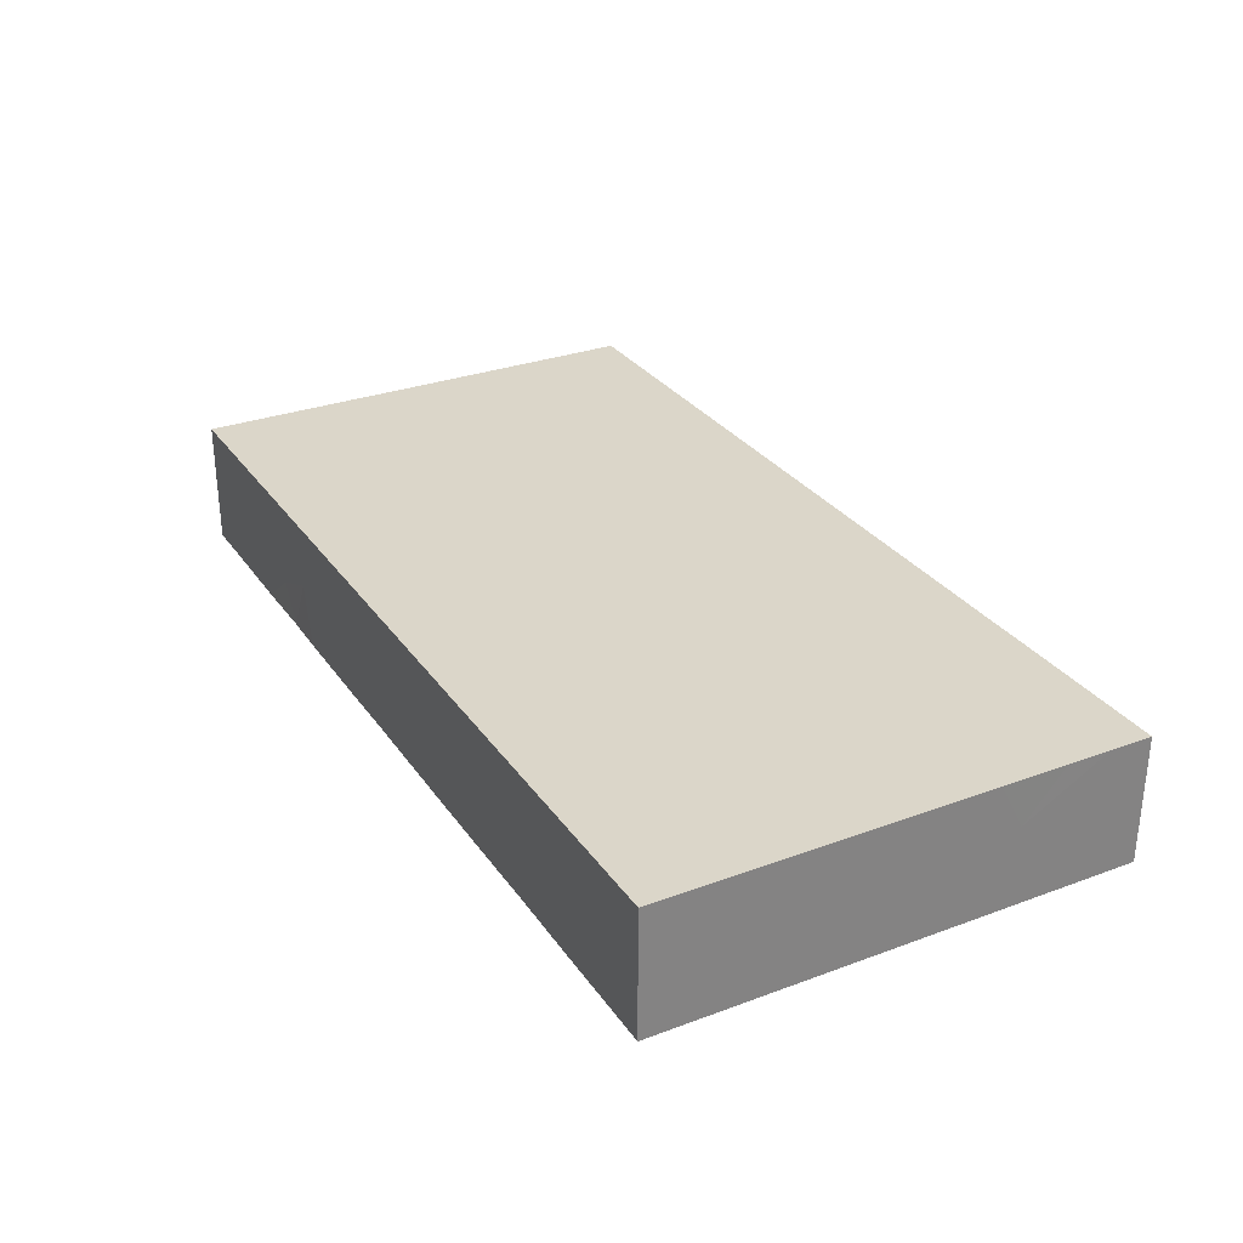
<metadata>
{"format":"obj","ext":"obj","renderer":"f3d","projection":"perspective","resolution":1024,"background":"white","views":[{"elev":29.9,"azim":61.6,"up":"+Z"}]}
</metadata>
<code>
v -0.09165 -0.04685 -0.01233
v -0.09165 -0.04685 0.01233
v -0.09165 0.04685 -0.01233
v -0.09165 0.04685 0.01233
v 0.09165 -0.04685 -0.01233
v 0.09165 -0.04685 0.01233
v 0.09165 0.04685 -0.01233
v 0.09165 0.04685 0.01233
v 0.08061 0.03332 -0.01233
v -0.07047 -0.02533 -0.01233
v 0.07917 -0.04685 -0.002632
v 0.07468 -0.02252 -0.01233
v 0.07661 -0.03901 0.01233
v -0.042 -0.04685 -0.0005212
v -0.002988 -0.009656 -0.01233
v 0.09165 -0.001588 0.01233
v -0.01855 -0.04685 0.001567
v 0.01034 -0.004026 0.01233
v -0.0346 -0.01028 -0.01233
v 0.07997 -0.01128 -0.01233
v -0.00431 -0.04685 0.002621
v -0.02778 -0.03271 0.01233
v -0.08217 -0.03667 0.01233
v 0.0102 -0.04685 0.003191
v -0.07842 0.03897 0.01233
v 0.02226 -0.03536 -0.01233
v 0.02678 -0.04685 0.001806
v 0.03939 -0.04685 0.0009079
v 0.05476 -0.04685 0.001734
v 0.0298 -0.01678 -0.01233
v 0.09165 -0.03695 -0.003344
v 0.09165 -0.02701 -0.004542
v 0.09165 -0.02904 0.004873
v -0.06566 -0.03635 0.01233
v 0.0602 -0.04685 -0.004856
v -0.002356 -0.01956 -0.01233
v 0.03827 0.04685 0.01233
v 0.09165 0.03273 -0.003937
v 0.09165 -0.04685 0.003401
v -0.07565 0.03964 -0.01233
v 0.08132 0.02972 0.01233
v -0.0638 0.03778 -0.01233
v -0.009086 0.04685 0.004843
v -0.05942 0.02036 -0.01233
v -0.0508 0.01292 -0.01233
v -0.04504 0.02087 -0.01233
v -0.09165 0.02453 0.002052
v -0.07517 -0.03312 -0.01233
v -0.0853 0.04139 -0.01233
v -0.03351 0.02534 -0.01233
v -0.03489 0.0376 -0.01233
v -0.02911 -0.002542 -0.01233
v -0.02908 0.006796 -0.01233
v -0.02032 -0.002349 -0.01233
v -0.01961 0.008373 -0.01233
v -0.02077 0.02685 -0.01233
v -0.01621 0.03727 -0.01233
v 0.07302 0.03736 0.01233
v -0.004541 0.01004 -0.01233
v -0.003277 0.03782 -0.01233
v 0.0246 -0.003071 -0.01233
v 0.008834 -0.01546 -0.01233
v 0.008548 -0.00351 -0.01233
v -0.0009966 0.0005281 -0.01233
v 0.009035 -0.02193 0.01233
v 0.006758 0.01032 -0.01233
v -0.05207 -0.01365 -0.01233
v -0.03935 -0.02751 -0.01233
v -0.02255 -0.02503 -0.01233
v 0.01284 0.02295 -0.01233
v -0.06979 0.01649 -0.01233
v 0.01014 0.03785 -0.01233
v 0.08089 0.01156 -0.01233
v 0.02704 0.008539 -0.01233
v 0.008752 -0.03006 0.01233
v 0.02358 0.02516 -0.01233
v -0.08344 -0.04685 -0.01226
v 0.0247 0.03698 -0.01233
v -0.05109 0.03863 0.01233
v 0.02891 -0.02627 -0.01233
v 0.03871 -0.02875 -0.01233
v -0.08223 0.006523 0.01233
v 0.0831 0.00665 0.01233
v 0.03799 0.01084 -0.01233
v -0.08185 -0.01002 0.01233
v 0.04119 0.02313 -0.01233
v 0.08066 0.024 -0.01233
v 0.04068 0.03592 -0.01233
v -0.03597 0.04685 -0.003982
v 0.07997 0.04685 -0.01233
v 0.05349 -0.001922 -0.01233
v -0.003708 0.03846 0.01233
v 0.05454 0.01131 -0.01233
v 0.05405 0.02312 -0.01233
v 0.05555 0.03469 -0.01233
v 0.006209 -0.03968 -0.01233
v -0.01071 -0.03895 -0.01233
v 0.007365 0.03812 0.01233
v -0.04053 0.03839 0.01233
v 0.02177 0.03833 0.01233
v -0.06745 0.03811 0.01233
v 0.07053 -0.03481 -0.01233
v 0.032 -0.03685 -0.01233
v 0.05796 -0.02066 -0.01233
v 0.06566 -0.0006982 -0.01233
v -0.05543 0.0384 -0.01233
v 0.07051 0.009128 -0.01233
v 0.07062 0.02514 -0.01233
v 0.07089 0.03761 -0.01233
v 0.08174 -0.03134 -0.01233
v 0.09165 -0.007163 0.00417
v -0.07896 0.04685 -0.01233
v 0.08026 -0.04685 -0.01233
v 0.08075 -0.04685 0.01233
v 0.09165 -0.0173 0.001135
v -0.09157 0.03574 -0.01233
v 0.09165 -0.03574 0.01233
v 0.09165 0.0006272 -0.01233
v 0.09165 0.0143 -0.01233
v 0.09165 0.0264 -0.01233
v 0.06813 0.04685 0.003357
v 0.06084 -0.03336 -0.01233
v -0.05514 0.04685 0.0006259
v -0.04509 0.04685 -0.002976
v -0.04842 -0.03721 0.01233
v 0.04716 -0.02322 -0.01233
v -0.02656 0.04685 -0.004529
v -0.01509 0.04685 -0.004303
v 0.002772 -0.04685 -0.005404
v 0.04696 -0.04685 -0.00377
v -0.01018 -0.04685 -0.004958
v 0.07995 -0.004595 0.01233
v -0.002041 0.04685 -0.002705
v 0.08125 0.01835 0.01233
v 0.01642 -0.009455 -0.01233
v 0.09165 0.02196 0.003144
v 0.002853 -0.02607 -0.01233
v 0.01839 -0.02471 -0.01233
v 0.01596 0.04685 -0.004345
v -0.02413 -0.01367 -0.01233
v -0.03572 0.04685 0.004721
v -0.09165 -0.01179 -0.005072
v 0.03423 0.04685 0.004515
v 0.04312 0.04685 -0.003353
v 0.06191 0.04685 -0.00518
v 0.07158 0.04685 -0.005614
v -0.05231 -0.04685 -0.004722
v -0.06868 0.04685 -0.01233
v -0.05477 0.04685 -0.01233
v -0.01916 0.04685 -0.01233
v 0.01142 0.04685 -0.01233
v 0.02336 0.04685 -0.01233
v 0.05407 0.04685 -0.01233
v 0.06828 0.04685 -0.01233
v -0.07095 -0.04685 0.001846
v -0.08197 0.03107 0.01233
v -0.07272 -0.01442 0.01233
v -0.07226 -0.000414 0.01233
v -0.07335 0.01595 0.01233
v -0.0702 0.02805 0.01233
v -0.0569 -0.03885 0.01233
v -0.0569 -0.029 0.01233
v -0.05777 -0.01418 0.01233
v -0.05951 0.001315 0.01233
v -0.04449 -0.02655 0.01233
v -0.04404 -0.01462 0.01233
v -0.04298 -2.935e-05 0.01233
v -0.04367 0.01419 0.01233
v -0.04372 0.02861 0.01233
v -0.02611 -0.02337 0.01233
v -0.02915 -0.0143 0.01233
v -0.02915 0.02861 0.01233
v -0.01457 -0.0143 0.01233
v -0.0141 0.01421 0.01233
v -0.01457 0.02861 0.01233
v -0.0007165 0.02706 0.01233
v 0.01902 0.004343 0.01233
v 0.0131 0.01657 0.01233
v 0.03079 0.01642 0.01233
v 0.02952 0.02779 0.01233
v 0.04356 0.01363 0.01233
v 0.04173 0.02893 0.01233
v 0.05882 0.0258 0.01233
v 0.07165 0.02813 0.01233
v -0.09165 -0.03081 0.002286
v 0.03211 -0.04685 -0.01233
v -0.09165 -0.01843 0.003198
v -0.09165 -0.006771 0.003278
v -0.09165 0.01018 -0.01194
v -0.09165 0.02448 -0.01194
v -0.09165 0.03607 0.003646
v -0.04351 0.04685 -0.01233
v 0.0001473 -0.04685 0.01233
v -0.0002893 0.04685 -0.01233
v -0.05681 -0.03673 -0.01233
v 0.09165 0.03663 -0.01233
v 0.01698 -0.04685 -0.01233
v -0.09165 -0.02868 0.01233
v -0.09165 -0.01459 0.01233
v -0.09165 0.02873 0.01233
v -0.08092 -0.04685 0.00141
v -0.051 0.006694 0.01233
v -0.03643 0.007254 0.01233
v 0.009152 0.008035 0.01233
v 0.03601 0.008278 0.01233
v -0.03774 0.0006078 -0.01233
v 0.01665 0.004517 -0.01233
v 0.04562 0.005292 -0.01233
v 0.03249 0.01895 -0.01233
v -0.09165 -0.04685 0.003005
v 0.09165 0.04685 -0.003401
v -0.03938 -0.03755 0.01233
v -0.01396 -0.02779 0.01233
v -0.08335 -0.0195 0.01233
v -0.0007042 -0.0305 0.01233
v -0.05128 -0.02044 0.01233
v -0.05134 -0.006072 0.01233
v 0.0003588 -0.01288 0.01233
v -0.03628 -0.00657 0.01233
v -0.01012 -0.03609 0.01233
v -0.005556 -0.02239 0.01233
v 0.02059 -0.02179 0.01233
v 0.03644 -0.02146 0.01233
v 0.03644 -0.007152 0.01233
v 0.05015 -0.03723 0.01233
v 0.02051 -0.03955 0.01233
v 0.05075 -0.009355 0.01233
v -0.05499 -0.02422 -0.01233
v 0.01736 -0.02976 0.01233
v -0.007973 -0.02847 -0.01233
v 0.003124 0.0189 -0.01233
v 0.01787 0.01408 -0.01233
v 0.0465 0.01641 -0.01233
v 0.01979 -0.01313 0.01233
v 0.02955 -0.02859 0.01233
v 0.02924 -0.01464 0.01233
v 0.02931 -0.001181 0.01233
v 0.04178 -0.02858 0.01233
v 0.04358 -0.01435 0.01233
v 0.09165 0.0133 0.005301
v 0.0432 7.781e-05 0.01233
v 0.06318 -0.03722 0.01233
v 0.05889 -0.02749 0.01233
v 0.05933 -0.01359 0.01233
v 0.05898 -0.0007762 0.01233
v 0.0583 0.0143 0.01233
v -0.01403 0.01875 -0.01233
v 0.03257 0.02952 -0.01233
v -0.08268 0.02185 0.01233
v 0.07102 -0.03017 0.01233
v -0.007846 0.02119 0.01233
v 0.0732 -0.01414 0.01233
v 0.0209 0.01983 0.01233
v 0.0385 0.02113 0.01233
v 0.06857 -3.037e-05 0.01233
v 0.0504 0.02206 0.01233
v 0.05096 0.03455 0.01233
v 0.07143 0.01604 0.01233
v -0.06495 0.007673 0.01233
v -0.04176 0.03027 -0.01233
v 0.005407 0.02928 -0.01233
v 0.01601 0.03074 -0.01233
v 0.04759 0.03079 -0.01233
v -0.06903 0.003135 -0.01233
v -0.07902 -0.04685 0.01233
v -0.06147 -0.04685 0.01233
v -0.02003 -0.04685 0.01233
v -0.009983 -0.04685 0.01233
v -0.01143 0.02999 -0.01233
v 0.01056 -0.04685 0.01233
v 0.02514 -0.04685 0.01233
v -0.06938 -0.01221 -0.01233
v 0.04076 -0.04685 0.01233
v 0.05428 -0.04685 0.01233
v 0.06886 -0.04685 0.01233
v 0.09165 0.01716 0.01233
v 0.09162 0.03014 0.01233
v 0.09165 -0.02463 0.01233
v 0.09165 -0.01033 0.01233
v -0.08179 0.04685 -0.003661
v -0.07052 0.04685 -0.003416
v 0.0667 -0.02065 0.01233
v 0.06267 0.01785 -0.01233
v -0.04688 0.04685 0.005212
v 0.06417 0.03672 0.01233
v 0.0635 0.02889 -0.01233
v -0.08504 -0.01308 -0.01233
v 0.08206 0.04685 0.01233
v -0.09165 0.0107 -0.003013
v -0.07142 0.04685 0.01233
v -0.05874 0.04685 0.01233
v -0.04237 0.04685 0.01233
v -0.0003093 0.04685 0.01233
v 0.01563 0.04685 0.01233
v 0.04699 0.04682 0.01233
v 0.05704 0.04685 0.01233
v 0.07342 0.04685 0.01233
v -0.09165 0.04684 0.00202
v 0.06886 -0.04685 -0.002384
v -0.03699 0.0141 -0.01233
v 0.0765 -0.0003727 -0.01233
v -0.03468 -0.02752 0.01233
v -0.06882 0.02842 -0.01233
v -0.07756 -0.01737 -0.01233
v 0.04457 -0.03788 -0.01233
v 0.08295 0.04685 -0.004429
v -0.07714 0.01106 -0.01233
v -0.04715 0.00267 -0.01233
v -0.01349 -0.008999 -0.01233
v -0.0915 0.02463 -0.01233
v 0.0838 -0.01591 0.01233
v -0.06209 -0.01959 -0.01233
v -0.06134 -0.006202 -0.01233
v 0.01055 -0.01316 0.01233
v -0.01023 0.0004352 -0.01233
v -0.06028 0.009631 -0.01233
v -0.03953 -0.01717 -0.01233
v -0.04753 -0.03228 -0.01233
v -0.09165 0.002485 0.003689
v 0.01886 -0.004061 0.01233
v -0.0816 0.04685 0.01233
v -0.04457 -0.006393 -0.01233
v -0.06375 0.04685 0.004086
v -0.0314 -0.01942 -0.01233
v -0.01337 -0.019 -0.01233
v -0.0006831 -0.03461 -0.01233
v 0.0382 -0.0098 -0.01233
v -0.07568 -0.04685 -0.005566
v -0.03028 -0.04685 -0.01233
v -0.01859 -0.04685 -0.01233
v -0.005198 -0.04685 -0.01223
v 0.05332 -0.04685 -0.01221
v -0.02937 0.03773 0.01233
v 0.06886 -0.04685 -0.01233
v -0.09165 -0.03773 0.01233
v -0.09165 -0.02983 -0.01233
v -0.09165 0.03783 0.01233
v -0.09165 -0.01843 -0.01233
v -0.09165 -0.004506 -0.01233
v -0.01249 0.03699 0.01233
v 0.0528 0.04685 0.001404
v -0.06231 -0.04685 -0.01233
v -0.04834 -0.04673 -0.01233
v -0.0672 -0.03944 -0.01233
v -0.02543 -0.03962 -0.01233
v -0.08285 -0.02437 -0.01233
v -0.05384 0.02951 -0.01233
v -0.02461 0.01739 -0.01233
v 0.06286 -0.01059 -0.01233
v -0.03907 -0.04685 -0.01233
v -0.02648 -0.04685 0.005358
v -0.06116 0.04685 -0.005415
v 0.09165 0.03856 0.01233
v -0.07058 -0.04685 0.01233
v 0.08263 -0.03152 0.01233
v -0.08433 -0.003903 -0.01233
v -0.09165 0.02779 -0.009076
v -0.09161 0.004772 -0.009927
v -0.09165 0.01855 -0.008974
v -0.08948 0.02625 -0.01233
v 0.09165 -0.0221 -0.01233
v -0.09165 0.01375 -0.01194
v -0.09165 0.01733 -0.01194
v -0.02208 0.04685 0.01233
v -0.09152 0.01543 -0.01233
v -0.08715 0.02205 -0.01233
v -0.09165 0.02733 -0.01158
v -0.09165 0.01912 -0.01194
v 0.09165 0.003753 0.006111
v -0.09154 0.03019 -0.01233
v -0.08933 0.00693 -0.01233
v -0.09165 0.02129 -0.01029
v -0.09165 0.01034 -0.01011
v -0.08701 0.01404 -0.01233
v -0.0915 0.01351 -0.01233
v -0.0915 0.02092 -0.01233
v -0.0915 0.01165 -0.01233
v -0.0915 0.02278 -0.01233
v -0.0915 0.01907 -0.01233
v -0.09154 0.006223 -0.01233
v -0.09152 0.008011 -0.01233
v -0.0903 0.01229 -0.01233
v -0.09043 0.02212 -0.01233
v -0.09028 0.01047 -0.01233
v -0.09009 0.01736 -0.01233
v -0.09051 0.02357 -0.01233
v 0.007204 0.02919 0.01233
v -0.09161 0.0218 -0.01204
v 0.05066 -0.02876 0.01233
v -0.04045 -0.04685 0.01233
v -0.02191 0.0001422 0.01233
v 0.000328 0.007419 0.01233
v -0.09165 0.006697 0.01233
v 0.07314 0.007131 0.01233
v 0.09165 0.00687 0.01233
v -0.09165 -0.004779 0.01232
v -0.05806 0.02157 0.01233
v -0.09165 0.01936 0.01233
f 1 77 210
f 1 336 77
f 1 210 336
f 2 265 23
f 2 23 335
f 2 210 201
f 2 201 265
f 2 335 210
f 3 112 49
f 3 49 116
f 3 280 112
f 3 116 298
f 3 298 280
f 4 321 298
f 4 298 337
f 4 337 321
f 5 31 39
f 5 361 31
f 5 39 113
f 5 113 110
f 5 110 361
f 6 114 39
f 6 39 117
f 6 117 114
f 7 196 90
f 7 90 306
f 7 211 196
f 7 306 211
f 8 211 288
f 8 353 211
f 8 288 353
f 9 87 108
f 9 120 87
f 9 109 90
f 9 90 196
f 9 108 109
f 9 196 120
f 10 344 48
f 10 48 346
f 10 228 195
f 10 195 344
f 10 312 228
f 10 304 272
f 10 272 312
f 10 346 304
f 11 113 39
f 11 39 114
f 11 334 113
f 11 114 275
f 11 275 299
f 11 299 334
f 12 349 20
f 12 20 361
f 12 110 102
f 12 102 122
f 12 122 104
f 12 104 349
f 12 361 110
f 13 275 114
f 13 114 355
f 13 250 242
f 13 242 275
f 13 355 250
f 14 147 343
f 14 390 147
f 14 343 350
f 14 350 351
f 14 351 390
f 15 62 36
f 15 36 325
f 15 63 62
f 15 64 63
f 15 315 64
f 15 309 315
f 15 325 309
f 16 83 132
f 16 395 83
f 16 279 111
f 16 111 369
f 16 132 279
f 16 369 395
f 17 131 21
f 17 21 268
f 17 330 131
f 17 268 267
f 17 267 351
f 17 351 330
f 18 177 204
f 18 320 177
f 18 204 392
f 18 218 314
f 18 392 218
f 18 314 234
f 18 234 320
f 19 52 140
f 19 206 52
f 19 140 324
f 19 322 206
f 19 317 322
f 19 324 317
f 20 301 118
f 20 118 361
f 20 349 301
f 21 129 24
f 21 24 193
f 21 131 129
f 21 193 268
f 22 213 170
f 22 170 302
f 22 302 212
f 22 212 390
f 22 267 213
f 22 390 267
f 23 34 163
f 23 354 34
f 23 163 157
f 23 157 214
f 23 214 198
f 23 198 335
f 23 265 354
f 24 197 27
f 24 27 271
f 24 129 197
f 24 270 193
f 24 271 270
f 25 160 101
f 25 101 290
f 25 156 160
f 25 337 156
f 25 290 321
f 25 321 337
f 26 80 103
f 26 138 80
f 26 103 197
f 26 137 138
f 26 197 137
f 27 197 28
f 27 28 271
f 28 130 29
f 28 29 273
f 28 186 130
f 28 197 186
f 28 273 271
f 29 130 35
f 29 35 299
f 29 274 273
f 29 275 274
f 29 299 275
f 30 135 61
f 30 61 327
f 30 62 135
f 30 138 62
f 30 80 138
f 30 327 80
f 31 32 33
f 31 361 32
f 31 33 117
f 31 117 39
f 32 115 33
f 32 361 115
f 33 115 278
f 33 278 117
f 34 161 162
f 34 266 161
f 34 162 163
f 34 354 266
f 35 130 332
f 35 334 299
f 35 332 334
f 36 62 137
f 36 137 230
f 36 230 325
f 37 100 180
f 37 294 100
f 37 144 143
f 37 143 294
f 37 295 144
f 37 180 182
f 37 182 257
f 37 257 295
f 38 119 120
f 38 136 119
f 38 120 196
f 38 353 136
f 38 196 211
f 38 211 353
f 40 148 42
f 40 42 303
f 40 49 112
f 40 360 49
f 40 112 148
f 40 303 360
f 41 58 184
f 41 288 58
f 41 184 134
f 41 134 276
f 41 276 277
f 41 277 353
f 41 353 288
f 42 149 106
f 42 106 347
f 42 148 149
f 42 347 303
f 43 133 128
f 43 128 364
f 43 293 133
f 43 364 293
f 44 46 45
f 44 45 316
f 44 347 46
f 44 71 303
f 44 316 71
f 44 303 347
f 45 46 308
f 45 308 316
f 46 260 50
f 46 50 300
f 46 347 260
f 46 300 308
f 47 200 191
f 47 191 357
f 47 398 200
f 47 359 289
f 47 289 398
f 47 357 359
f 48 344 77
f 48 77 346
f 49 360 116
f 50 51 56
f 50 260 51
f 50 56 348
f 50 348 300
f 51 150 56
f 51 106 192
f 51 260 106
f 51 192 150
f 52 53 54
f 52 206 53
f 52 54 140
f 53 55 54
f 53 348 55
f 53 206 300
f 53 300 348
f 54 55 315
f 54 309 140
f 54 315 309
f 55 247 59
f 55 59 315
f 55 348 247
f 56 150 57
f 56 57 269
f 56 269 247
f 56 247 348
f 57 150 60
f 57 60 269
f 58 285 184
f 58 297 285
f 58 288 297
f 59 66 64
f 59 64 315
f 59 231 66
f 59 247 231
f 60 194 72
f 60 72 261
f 60 150 194
f 60 261 269
f 61 207 74
f 61 74 327
f 61 135 207
f 62 63 135
f 62 138 137
f 63 64 66
f 63 66 207
f 63 207 135
f 65 215 75
f 65 75 229
f 65 221 215
f 65 218 221
f 65 314 218
f 65 229 222
f 65 222 234
f 65 234 314
f 66 231 70
f 66 70 232
f 66 232 207
f 67 228 312
f 67 317 228
f 67 313 308
f 67 308 322
f 67 312 313
f 67 322 317
f 68 318 317
f 68 317 324
f 68 350 318
f 68 324 345
f 68 345 350
f 69 230 97
f 69 97 345
f 69 324 140
f 69 140 325
f 69 325 230
f 69 345 324
f 70 76 232
f 70 262 76
f 70 231 261
f 70 261 262
f 71 264 307
f 71 316 264
f 71 366 303
f 71 307 366
f 72 151 152
f 72 194 151
f 72 152 262
f 72 262 261
f 73 108 87
f 73 87 119
f 73 107 108
f 73 301 107
f 73 119 118
f 73 118 301
f 74 209 84
f 74 84 327
f 74 207 232
f 74 232 209
f 75 215 193
f 75 193 270
f 75 226 229
f 75 270 226
f 76 78 248
f 76 262 78
f 76 209 232
f 76 248 209
f 77 201 210
f 77 328 201
f 77 342 328
f 77 336 346
f 77 344 342
f 78 152 248
f 78 262 152
f 79 169 99
f 79 99 292
f 79 291 101
f 79 101 397
f 79 397 169
f 79 292 291
f 80 81 103
f 80 327 81
f 81 305 103
f 81 126 122
f 81 122 305
f 81 327 126
f 82 158 159
f 82 396 158
f 82 159 249
f 82 249 393
f 82 393 396
f 83 394 132
f 83 276 134
f 83 134 394
f 83 395 276
f 84 209 86
f 84 86 233
f 84 233 208
f 84 208 327
f 85 157 158
f 85 214 157
f 85 158 396
f 85 199 214
f 85 396 199
f 86 248 88
f 86 88 263
f 86 94 233
f 86 263 94
f 86 209 248
f 87 120 119
f 88 153 95
f 88 95 263
f 88 152 153
f 88 248 152
f 89 124 141
f 89 192 124
f 89 141 127
f 89 127 150
f 89 150 192
f 90 109 154
f 90 154 146
f 90 146 306
f 91 93 105
f 91 208 93
f 91 105 349
f 91 327 208
f 91 349 327
f 92 176 98
f 92 98 293
f 92 340 176
f 92 293 364
f 92 364 340
f 93 233 94
f 93 94 283
f 93 107 105
f 93 283 107
f 93 208 233
f 94 263 95
f 94 95 286
f 94 286 283
f 95 153 154
f 95 154 286
f 96 137 197
f 96 326 137
f 96 197 331
f 96 331 326
f 97 230 326
f 97 326 331
f 97 331 330
f 97 330 345
f 98 253 100
f 98 100 294
f 98 176 387
f 98 387 253
f 98 294 293
f 99 169 172
f 99 172 333
f 99 364 292
f 99 333 364
f 100 253 180
f 101 160 397
f 101 291 290
f 102 110 113
f 102 113 334
f 102 334 122
f 103 186 197
f 103 305 186
f 104 122 126
f 104 126 327
f 104 327 349
f 105 107 301
f 105 301 349
f 106 149 192
f 106 260 347
f 107 283 108
f 108 286 109
f 108 283 286
f 109 286 154
f 111 115 118
f 111 279 115
f 111 118 369
f 112 281 148
f 112 280 281
f 114 117 355
f 115 361 118
f 115 279 278
f 116 191 298
f 116 357 191
f 116 370 357
f 116 360 370
f 117 278 355
f 118 119 240
f 118 240 369
f 119 136 240
f 121 146 145
f 121 145 341
f 121 306 146
f 121 297 288
f 121 288 306
f 121 296 297
f 121 341 296
f 122 332 305
f 122 334 332
f 123 124 149
f 123 284 124
f 123 149 352
f 123 291 284
f 123 323 291
f 123 352 323
f 124 284 141
f 124 192 149
f 125 162 161
f 125 161 390
f 125 165 162
f 125 212 165
f 125 390 212
f 127 128 150
f 127 364 128
f 127 141 364
f 128 133 150
f 129 131 331
f 129 331 197
f 130 186 332
f 131 330 331
f 132 255 252
f 132 252 311
f 132 394 255
f 132 311 279
f 133 139 194
f 133 294 139
f 133 194 150
f 133 293 294
f 134 184 258
f 134 258 394
f 136 276 240
f 136 277 276
f 136 353 277
f 137 326 230
f 139 152 151
f 139 151 194
f 139 294 152
f 140 309 325
f 141 284 292
f 141 292 364
f 142 187 188
f 142 338 187
f 142 188 339
f 142 339 338
f 143 144 152
f 143 152 294
f 144 153 152
f 144 341 153
f 144 295 341
f 145 146 154
f 145 154 153
f 145 153 341
f 147 266 342
f 147 390 266
f 147 342 343
f 148 352 149
f 148 281 352
f 155 265 201
f 155 201 328
f 155 354 265
f 155 342 266
f 155 266 354
f 155 328 342
f 156 249 160
f 156 200 249
f 156 337 200
f 157 163 158
f 158 259 159
f 158 163 164
f 158 164 259
f 159 160 249
f 159 397 160
f 159 259 397
f 161 266 390
f 162 216 163
f 162 165 216
f 163 217 164
f 163 216 217
f 164 217 202
f 164 202 397
f 164 397 259
f 165 166 216
f 165 302 166
f 165 212 302
f 166 167 217
f 166 219 167
f 166 217 216
f 166 302 219
f 167 168 202
f 167 203 168
f 167 202 217
f 167 391 203
f 167 219 391
f 168 172 169
f 168 169 397
f 168 203 172
f 168 397 202
f 170 173 171
f 170 171 302
f 170 213 173
f 171 173 391
f 171 219 302
f 171 391 219
f 172 174 175
f 172 391 174
f 172 175 364
f 172 203 391
f 172 364 333
f 173 213 221
f 173 221 218
f 173 218 391
f 174 251 175
f 174 392 251
f 174 391 392
f 175 251 176
f 175 176 340
f 175 340 364
f 176 178 387
f 176 392 178
f 176 251 392
f 177 178 204
f 177 253 178
f 177 237 205
f 177 205 253
f 177 320 237
f 178 392 204
f 178 253 387
f 179 180 253
f 179 254 180
f 179 205 181
f 179 181 254
f 179 253 205
f 180 254 182
f 181 205 241
f 181 241 245
f 181 245 246
f 181 246 256
f 181 256 254
f 182 254 256
f 182 256 257
f 183 258 184
f 183 184 285
f 183 256 246
f 183 246 258
f 183 257 256
f 183 285 257
f 185 198 187
f 185 187 336
f 185 335 198
f 185 210 335
f 185 336 210
f 186 305 332
f 187 199 188
f 187 198 199
f 187 338 336
f 188 199 396
f 188 319 339
f 188 396 319
f 189 373 362
f 189 362 377
f 189 381 373
f 189 377 381
f 190 367 310
f 190 310 378
f 190 357 367
f 190 372 357
f 190 388 372
f 190 378 388
f 191 200 337
f 191 337 298
f 193 215 220
f 193 220 268
f 195 228 318
f 195 318 343
f 195 343 342
f 195 342 344
f 198 214 199
f 200 398 249
f 205 237 241
f 206 308 300
f 206 322 308
f 211 306 288
f 213 220 215
f 213 215 221
f 213 267 220
f 218 392 391
f 220 267 268
f 222 229 235
f 222 236 234
f 222 235 236
f 223 224 236
f 223 239 224
f 223 236 235
f 223 235 238
f 223 238 389
f 223 389 239
f 224 237 236
f 224 241 237
f 224 239 241
f 225 238 273
f 225 389 238
f 225 242 243
f 225 274 242
f 225 243 389
f 225 273 274
f 226 235 229
f 226 271 235
f 226 270 271
f 227 241 239
f 227 239 389
f 227 245 241
f 227 244 245
f 227 389 244
f 228 317 318
f 231 247 269
f 231 269 261
f 234 236 237
f 234 237 320
f 235 271 238
f 238 271 273
f 240 276 395
f 240 395 369
f 242 250 243
f 242 274 275
f 243 282 244
f 243 244 389
f 243 250 282
f 244 252 245
f 244 282 252
f 245 255 246
f 245 252 255
f 246 255 394
f 246 394 258
f 249 398 393
f 250 252 282
f 250 355 252
f 252 355 311
f 257 285 296
f 257 296 295
f 264 313 272
f 264 272 356
f 264 356 307
f 264 308 313
f 264 316 308
f 267 390 351
f 272 304 356
f 272 313 312
f 278 279 311
f 278 311 355
f 280 321 281
f 280 298 321
f 281 321 290
f 281 290 323
f 281 323 352
f 284 291 292
f 285 297 296
f 287 304 346
f 287 356 304
f 287 338 339
f 287 346 338
f 287 339 356
f 289 358 319
f 289 319 393
f 289 373 358
f 289 359 373
f 289 393 398
f 290 291 323
f 295 296 341
f 303 366 360
f 307 356 371
f 307 374 366
f 307 371 384
f 307 384 374
f 310 370 360
f 310 360 386
f 310 367 370
f 310 386 378
f 318 350 343
f 319 358 339
f 319 396 393
f 329 345 330
f 329 330 351
f 329 350 345
f 329 351 350
f 336 338 346
f 339 371 356
f 339 358 380
f 339 380 371
f 357 372 359
f 357 370 367
f 358 373 380
f 359 363 362
f 359 362 373
f 359 368 363
f 359 372 368
f 360 366 386
f 362 363 365
f 362 365 375
f 362 375 377
f 363 379 365
f 363 368 379
f 365 385 375
f 365 379 385
f 366 374 383
f 366 383 386
f 368 372 388
f 368 376 379
f 368 388 376
f 371 380 381
f 371 381 384
f 373 381 380
f 374 382 375
f 374 375 385
f 374 384 382
f 374 385 383
f 375 382 377
f 376 378 383
f 376 388 378
f 376 383 379
f 377 384 381
f 377 382 384
f 378 386 383
f 379 383 385

</code>
